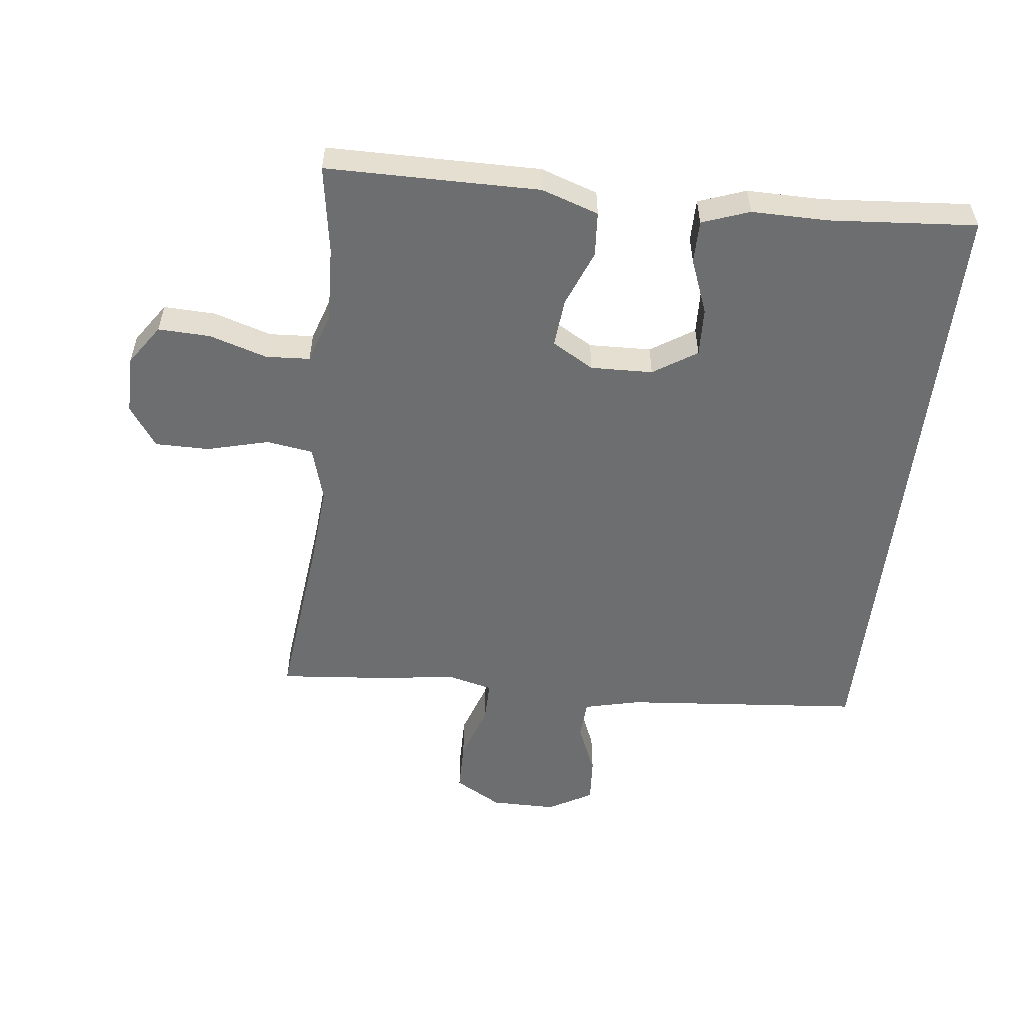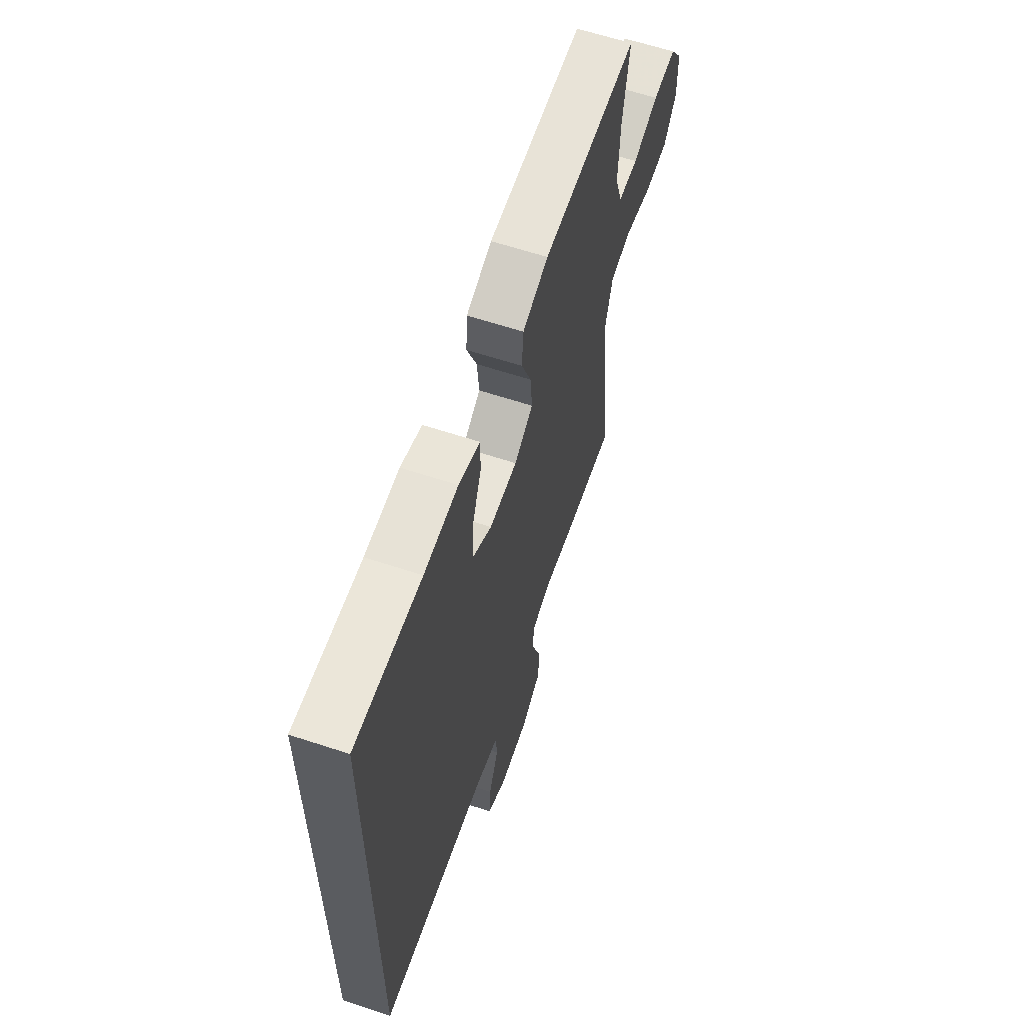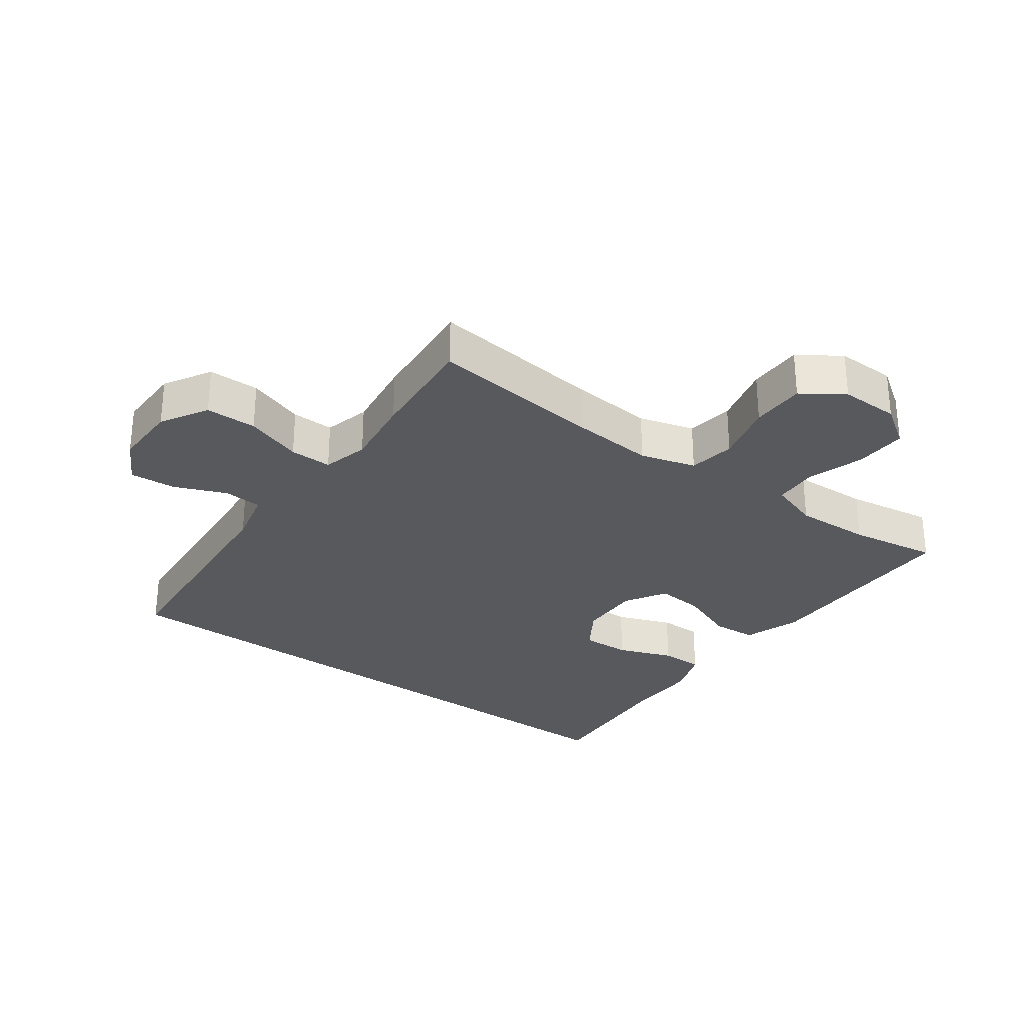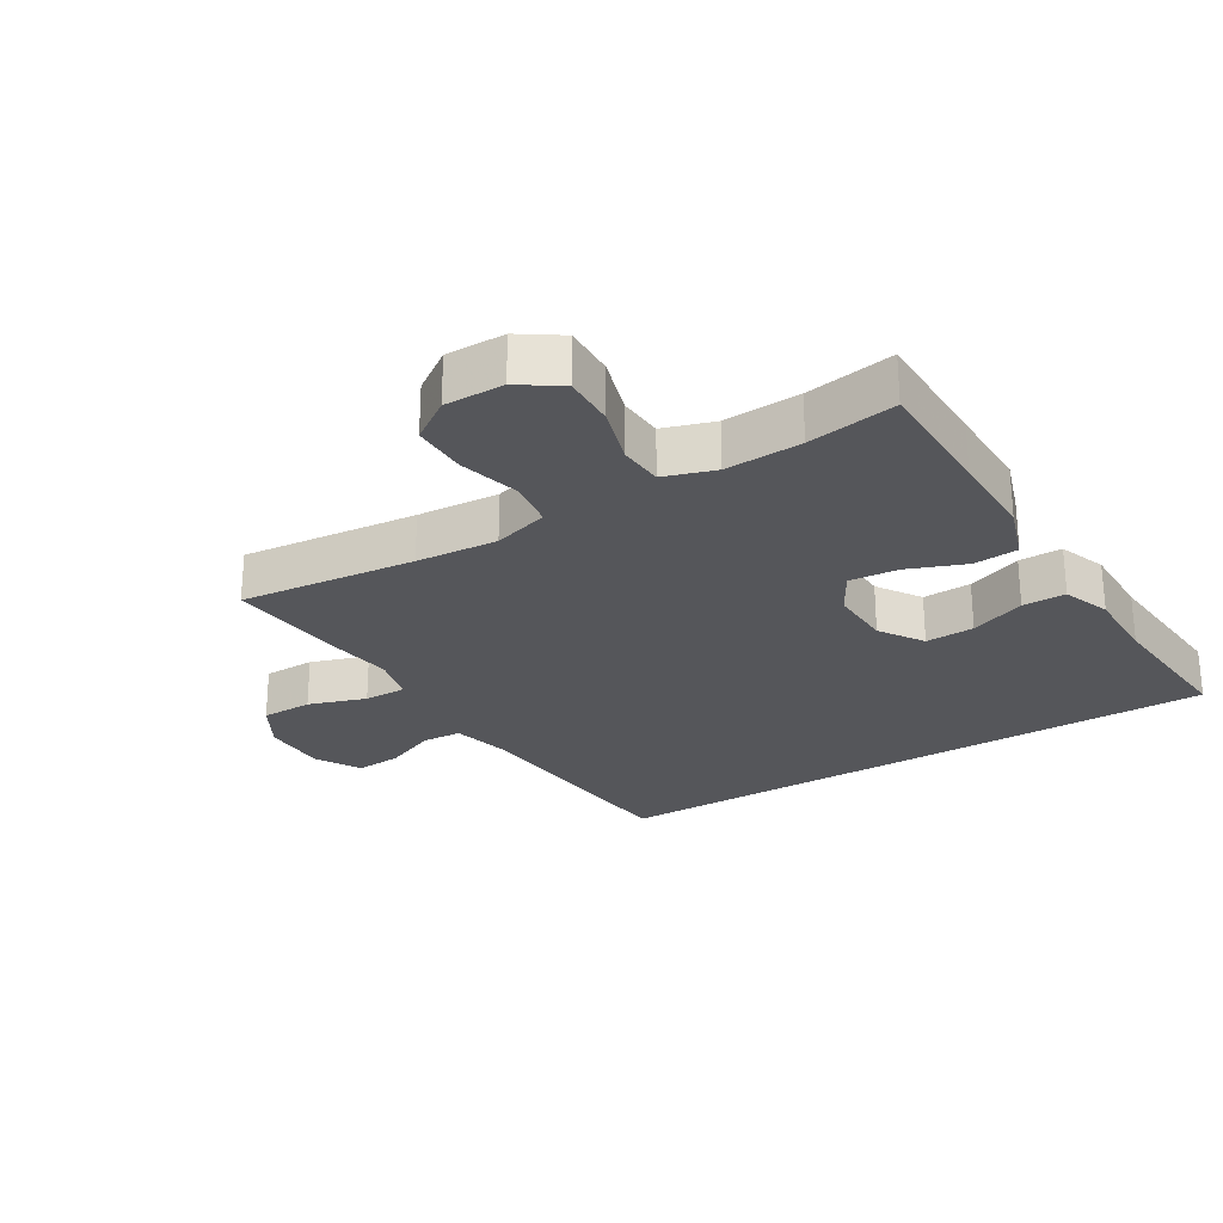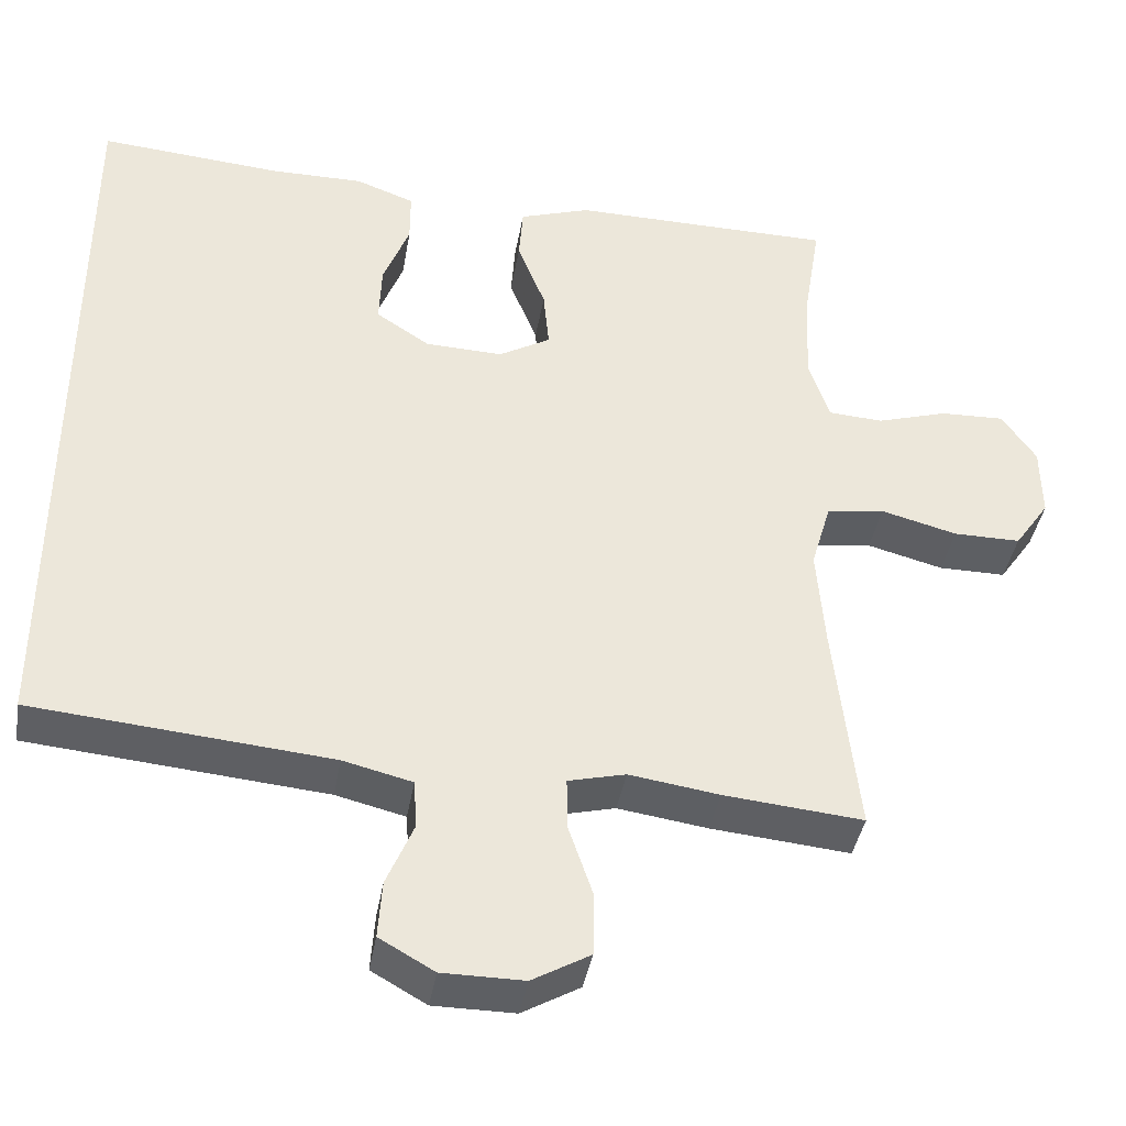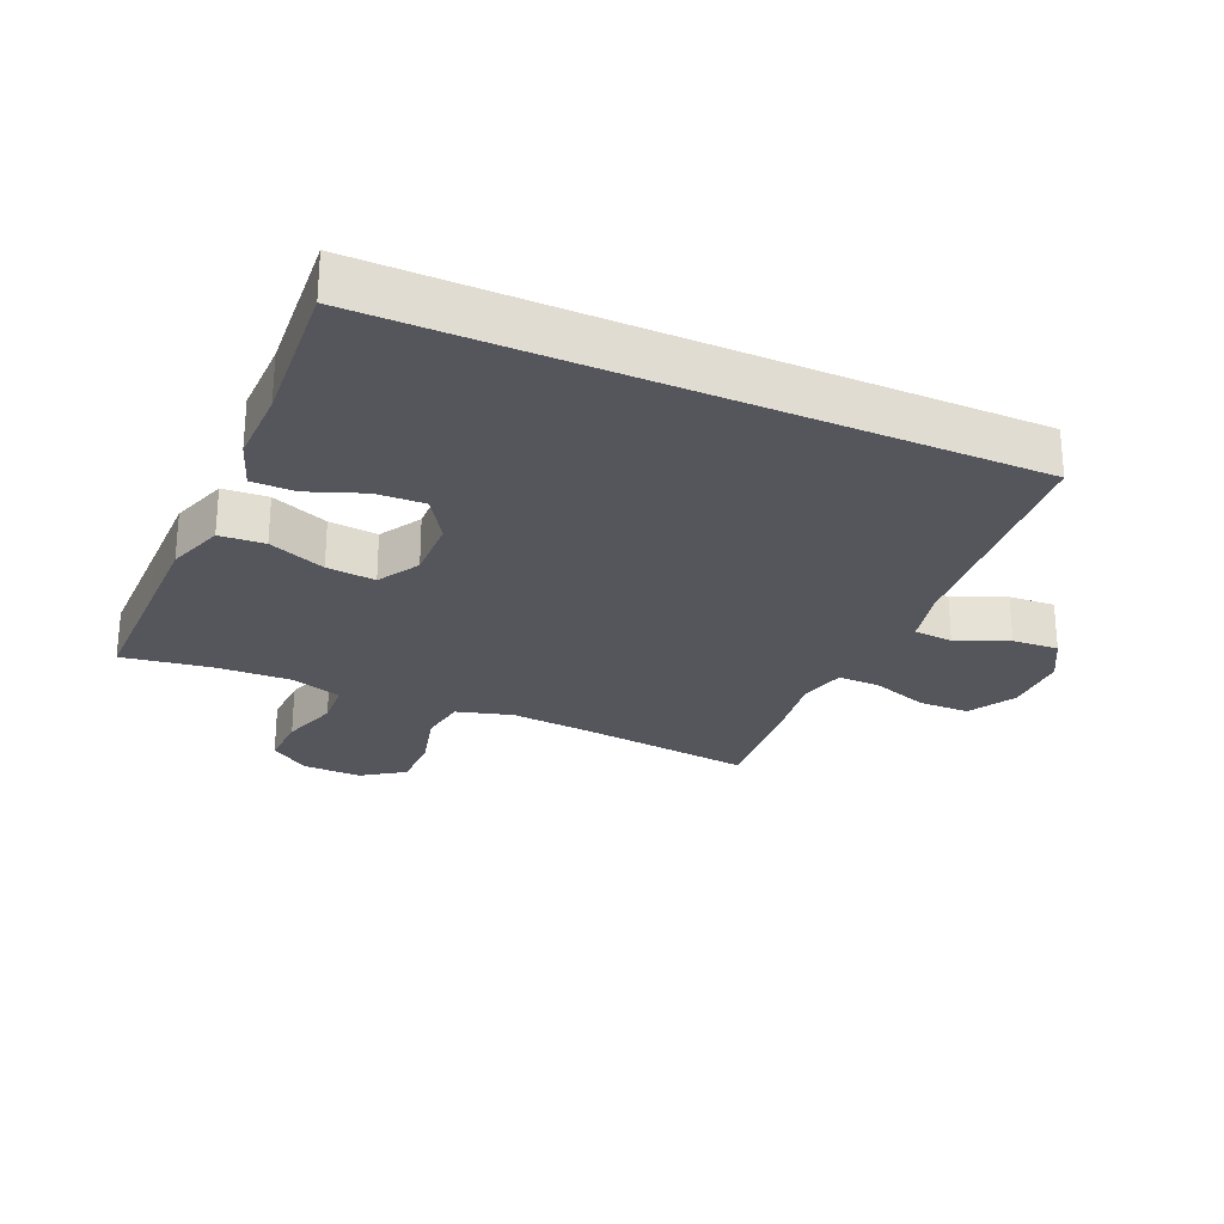
<metadata>
{"format":"obj","ext":"obj","renderer":"f3d","projection":"perspective","resolution":1024,"background":"white","views":[{"elev":-54.3,"azim":-6.6,"up":"+Y"},{"elev":62.6,"azim":108.5,"up":"+Z"},{"elev":-29.5,"azim":-126.4,"up":"+Y"},{"elev":-26.0,"azim":-58.4,"up":"+Y"},{"elev":-40.3,"azim":170.3,"up":"+Z"},{"elev":-26.2,"azim":66.1,"up":"+Y"}]}
</metadata>
<code>
v 0.5 0.07 -0.456
v 0.126 0.07 -0.489
v 0.039 0.07 -0.51
v 0.035 0.07 -0.571
v 0.069 0.07 -0.652
v 0.074 0.07 -0.724
v 0.005 0.07 -0.763
v -0.097 0.07 -0.763
v -0.17 0.07 -0.721
v -0.171 0.07 -0.641
v -0.141 0.07 -0.552
v -0.14 0.07 -0.486
v -0.212 0.07 -0.468
v -0.325 0.07 -0.484
v -0.5 0.07 -0.5
v -0.47 0.07 -0.227
v -0.46 0.07 -0.1
v -0.485 0.07 -0.014
v -0.558 0.07 -0.003
v -0.654 0.07 -0.028
v -0.739 0.07 -0.028
v -0.783 0.07 0.036
v -0.782 0.07 0.128
v -0.739 0.07 0.191
v -0.658 0.07 0.188
v -0.568 0.07 0.16
v -0.499 0.07 0.164
v -0.473 0.07 0.243
v -0.478 0.07 0.362
v -0.5 0.07 0.5
v -0.304 0.07 0.501
v -0.168 0.07 0.502
v -0.079 0.07 0.472
v -0.074 0.07 0.402
v -0.109 0.07 0.313
v -0.116 0.07 0.237
v -0.051 0.07 0.199
v 0.046 0.07 0.202
v 0.114 0.07 0.246
v 0.111 0.07 0.322
v 0.078 0.07 0.408
v 0.078 0.07 0.475
v 0.152 0.07 0.502
v 0.27 0.07 0.501
v 0.5 0.07 0.519
v 0.5 0 -0.456
v 0.126 0 -0.489
v 0.039 0 -0.51
v 0.035 0 -0.571
v 0.069 0 -0.652
v 0.074 0 -0.724
v 0.005 0 -0.763
v -0.097 0 -0.763
v -0.17 0 -0.721
v -0.171 0 -0.641
v -0.141 0 -0.552
v -0.14 0 -0.486
v -0.212 0 -0.468
v -0.325 0 -0.484
v -0.5 0 -0.5
v -0.47 0 -0.227
v -0.46 0 -0.1
v -0.485 0 -0.014
v -0.558 0 -0.003
v -0.654 0 -0.028
v -0.739 0 -0.028
v -0.783 0 0.036
v -0.782 0 0.128
v -0.739 0 0.191
v -0.658 0 0.188
v -0.568 0 0.16
v -0.499 0 0.164
v -0.473 0 0.243
v -0.478 0 0.362
v -0.5 0 0.5
v -0.304 0 0.501
v -0.168 0 0.502
v -0.079 0 0.472
v -0.074 0 0.402
v -0.109 0 0.313
v -0.116 0 0.237
v -0.051 0 0.199
v 0.046 0 0.202
v 0.114 0 0.246
v 0.111 0 0.322
v 0.078 0 0.408
v 0.078 0 0.475
v 0.152 0 0.502
v 0.27 0 0.501
v 0.5 0 0.519
f 44 45 1 2
f 42 43 44
f 41 42 44
f 40 41 44
f 39 40 44
f 39 44 2 3
f 38 39 3
f 37 38 3 4
f 36 37 4
f 33 34 35
f 32 33 35
f 31 32 35
f 31 35 36
f 30 31 36
f 29 30 36
f 28 29 36 4
f 24 25 26
f 23 24 26
f 22 23 26
f 21 22 26
f 20 21 26
f 19 20 26
f 18 19 26 27
f 4 5 6
f 28 4 6
f 27 28 6
f 18 27 6
f 17 18 6
f 13 14 15 16
f 12 13 16 17
f 9 10 11
f 8 9 11
f 7 8 11
f 6 7 11
f 6 11 12
f 6 12 17
f 47 46 90 89
f 89 88 87
f 89 87 86
f 89 86 85
f 89 85 84
f 48 47 89 84
f 48 84 83
f 49 48 83 82
f 49 82 81
f 80 79 78
f 80 78 77
f 80 77 76
f 81 80 76
f 81 76 75
f 81 75 74
f 49 81 74 73
f 71 70 69
f 71 69 68
f 71 68 67
f 71 67 66
f 71 66 65
f 71 65 64
f 72 71 64 63
f 51 50 49
f 51 49 73
f 51 73 72
f 51 72 63
f 51 63 62
f 61 60 59 58
f 62 61 58 57
f 56 55 54
f 56 54 53
f 56 53 52
f 56 52 51
f 57 56 51
f 62 57 51
f 1 46 47 2
f 2 47 48 3
f 3 48 49 4
f 4 49 50 5
f 5 50 51 6
f 6 51 52 7
f 7 52 53 8
f 8 53 54 9
f 9 54 55 10
f 10 55 56 11
f 11 56 57 12
f 12 57 58 13
f 13 58 59 14
f 14 59 60 15
f 15 60 61 16
f 16 61 62 17
f 17 62 63 18
f 18 63 64 19
f 19 64 65 20
f 20 65 66 21
f 21 66 67 22
f 22 67 68 23
f 23 68 69 24
f 24 69 70 25
f 25 70 71 26
f 26 71 72 27
f 27 72 73 28
f 28 73 74 29
f 29 74 75 30
f 30 75 76 31
f 31 76 77 32
f 32 77 78 33
f 33 78 79 34
f 34 79 80 35
f 35 80 81 36
f 36 81 82 37
f 37 82 83 38
f 38 83 84 39
f 39 84 85 40
f 40 85 86 41
f 41 86 87 42
f 42 87 88 43
f 43 88 89 44
f 44 89 90 45
f 45 90 46 1

</code>
